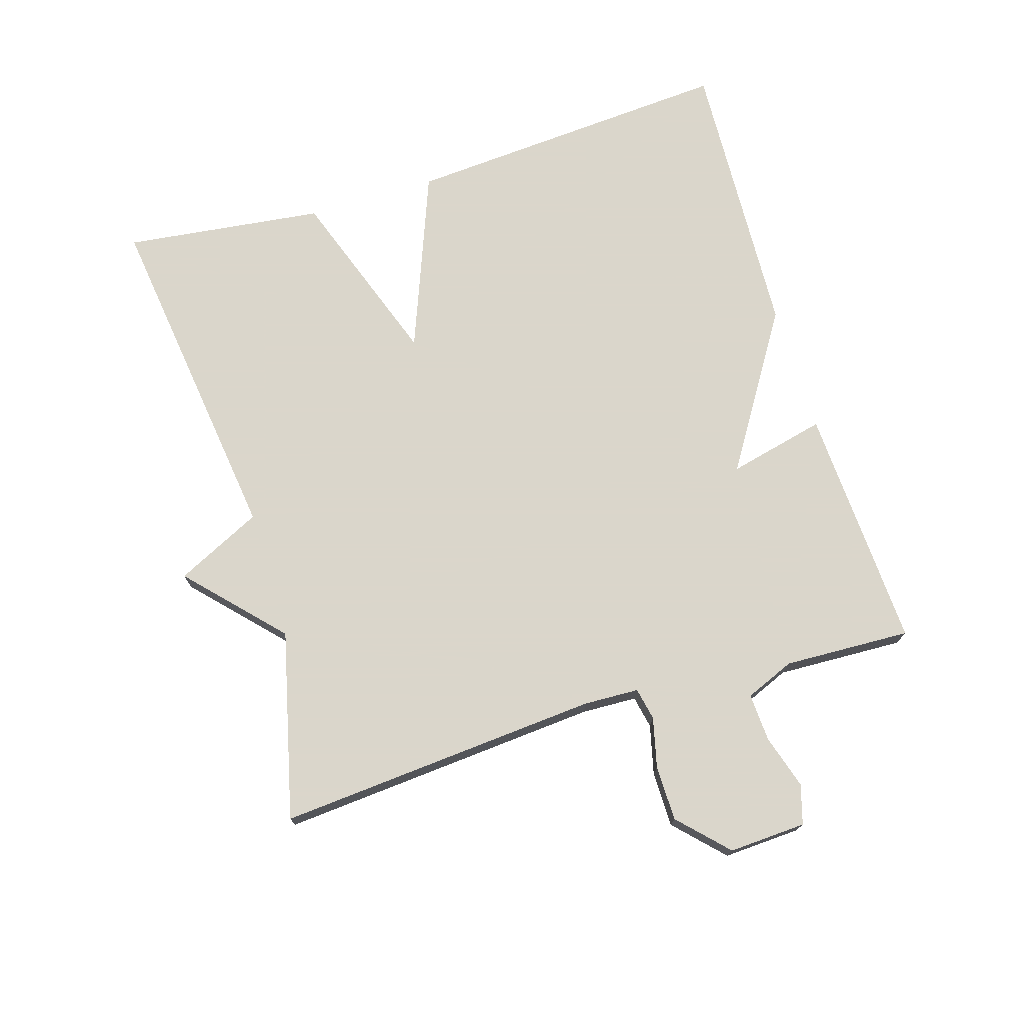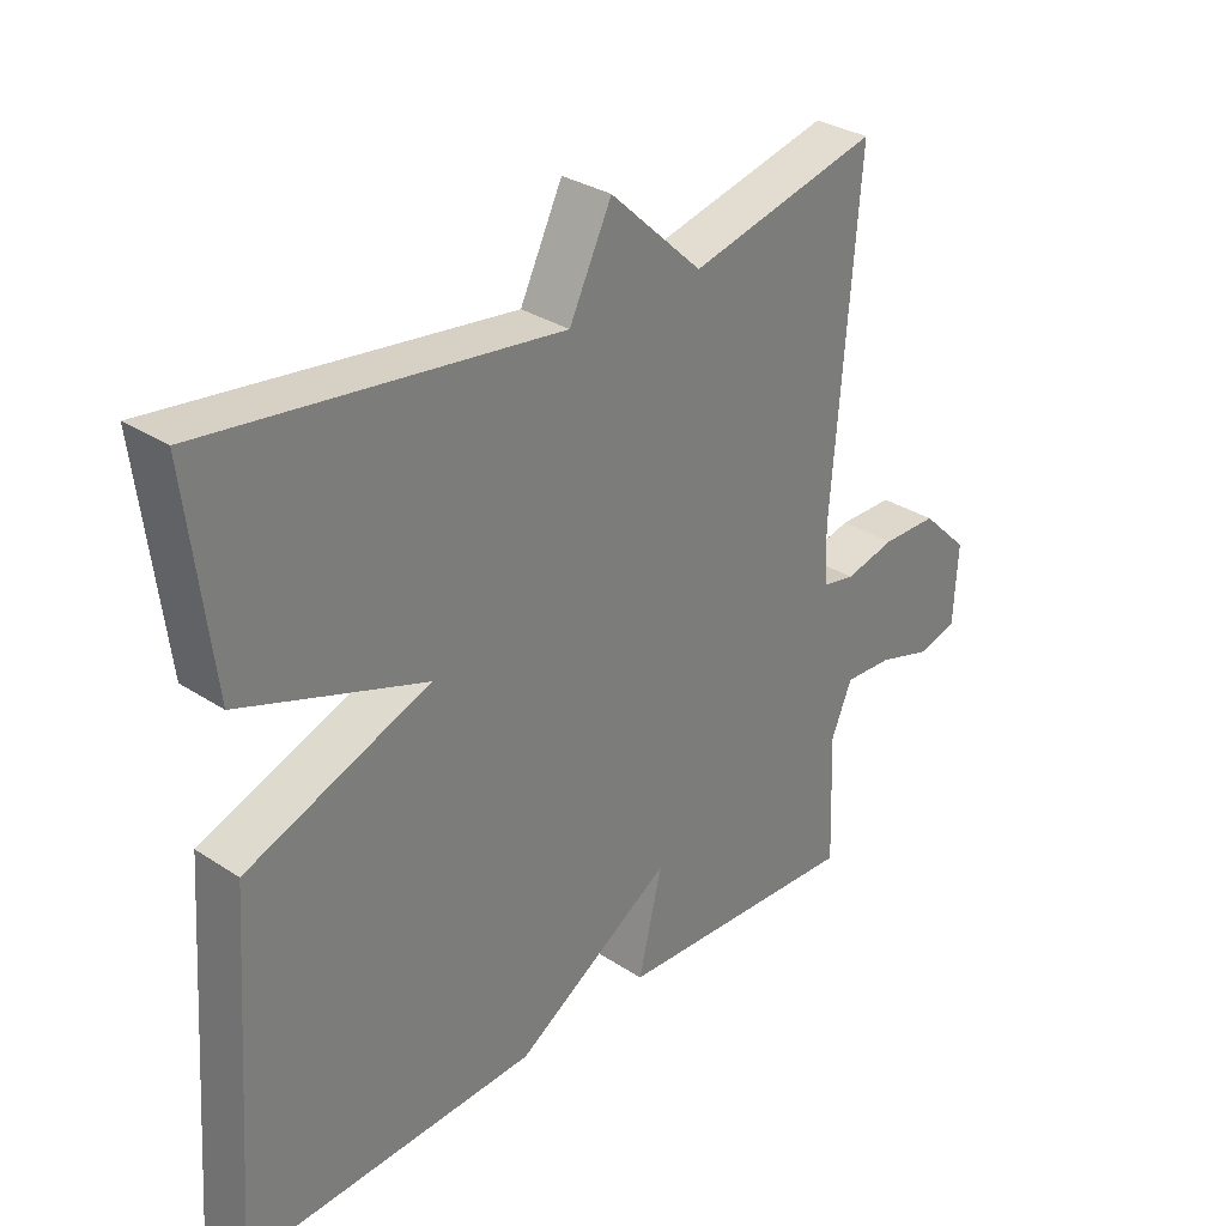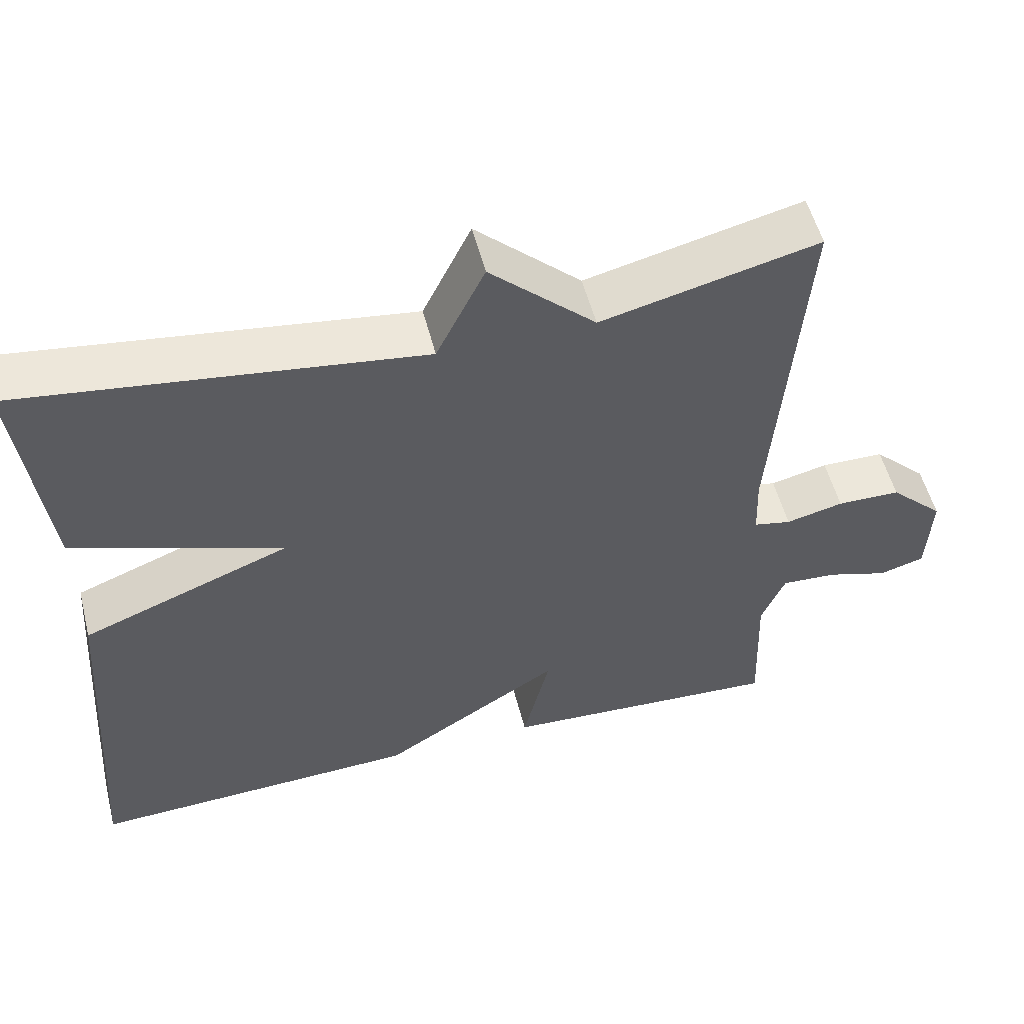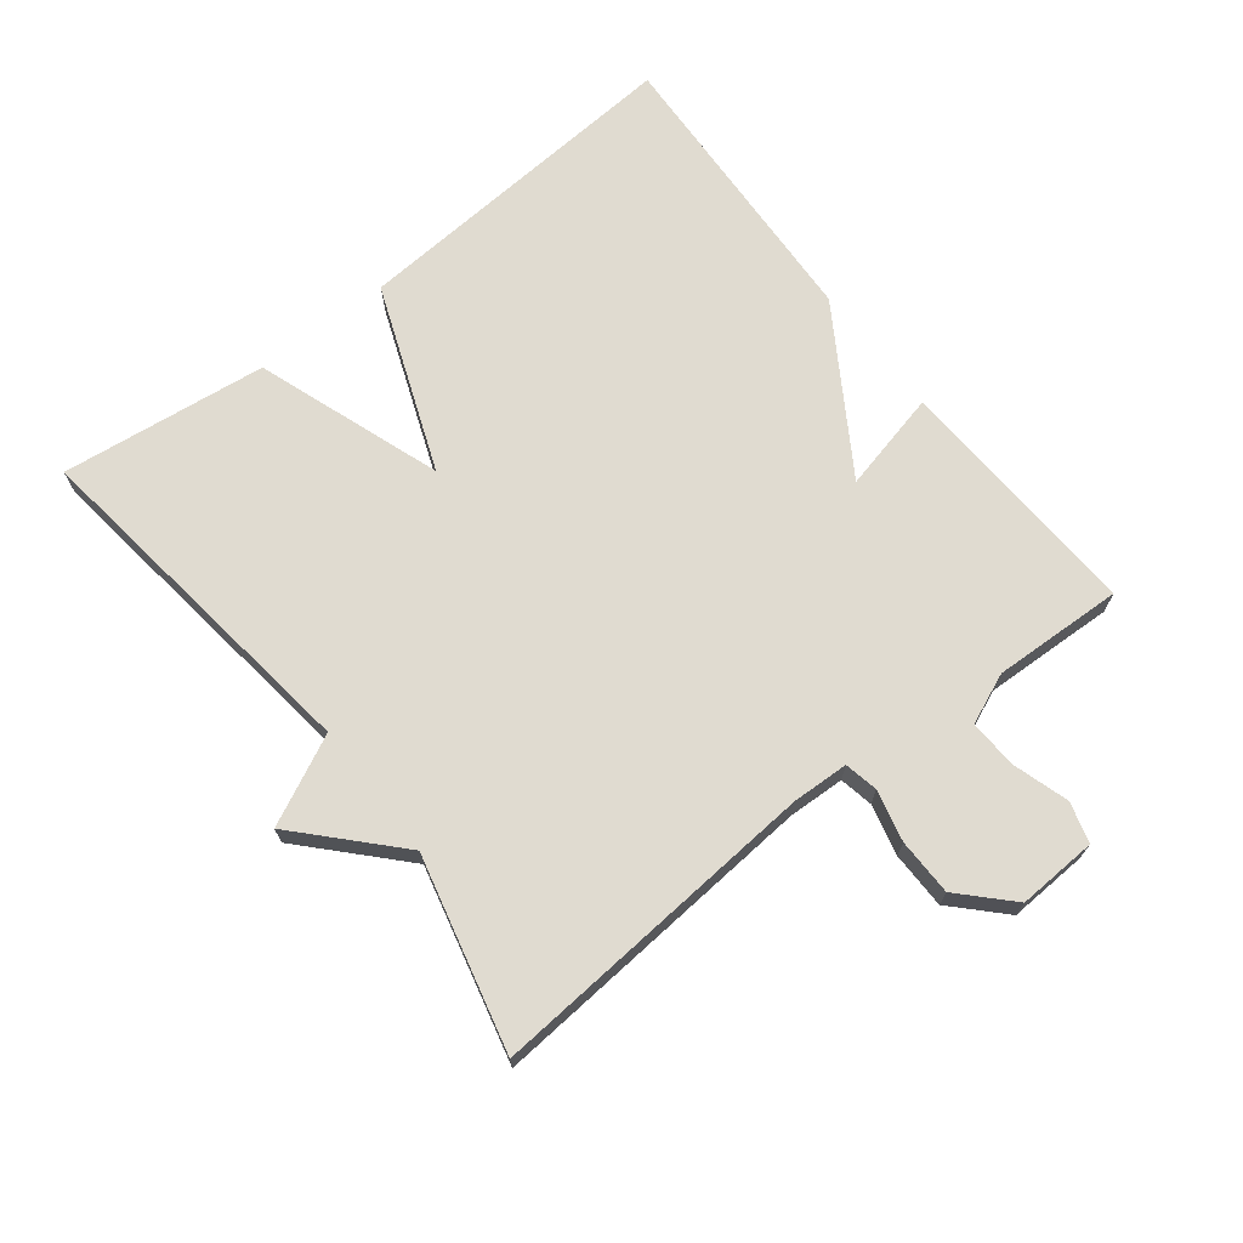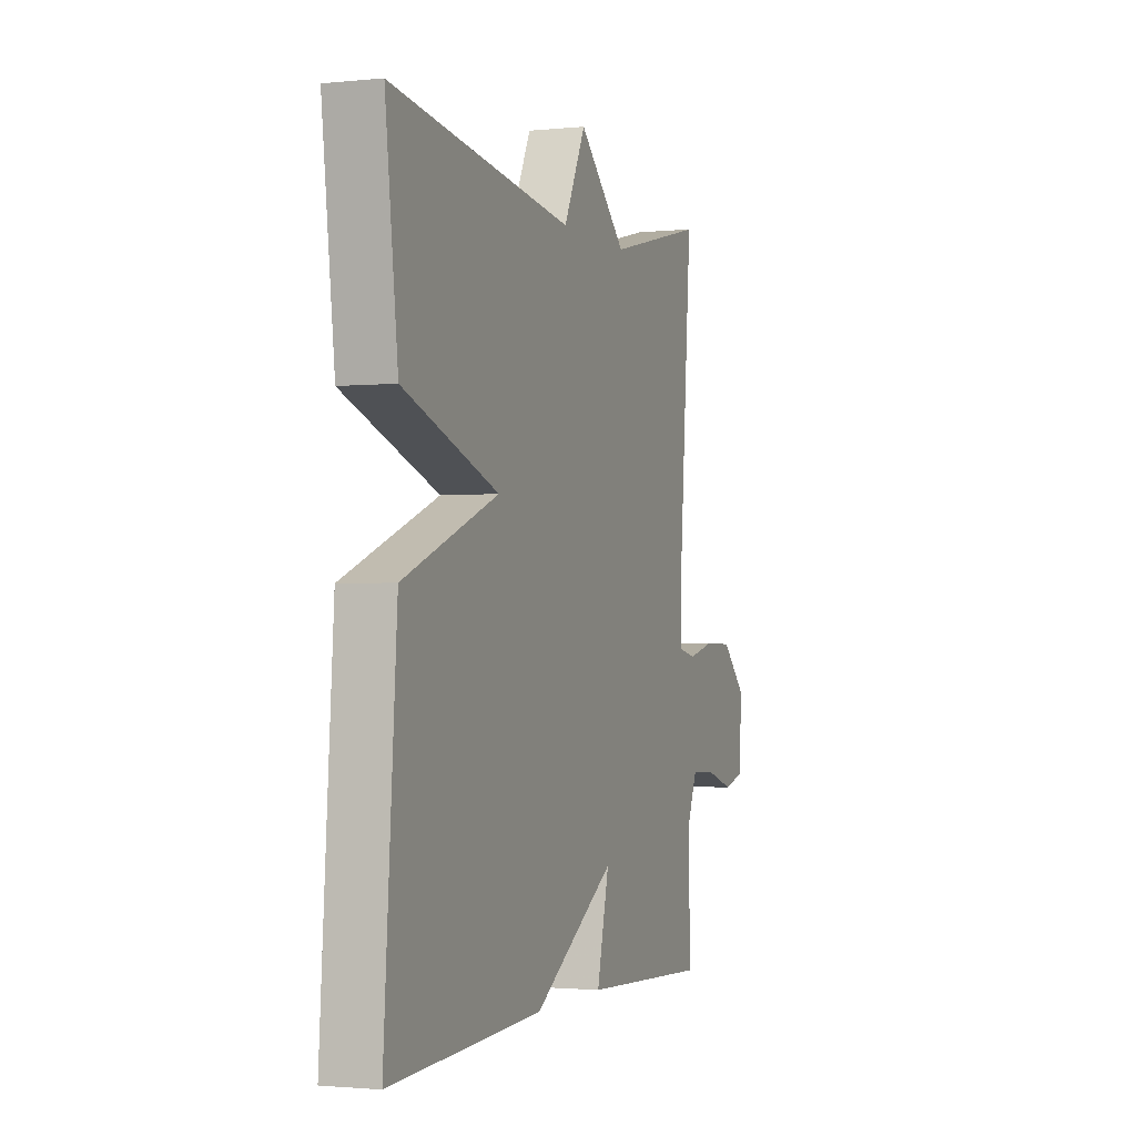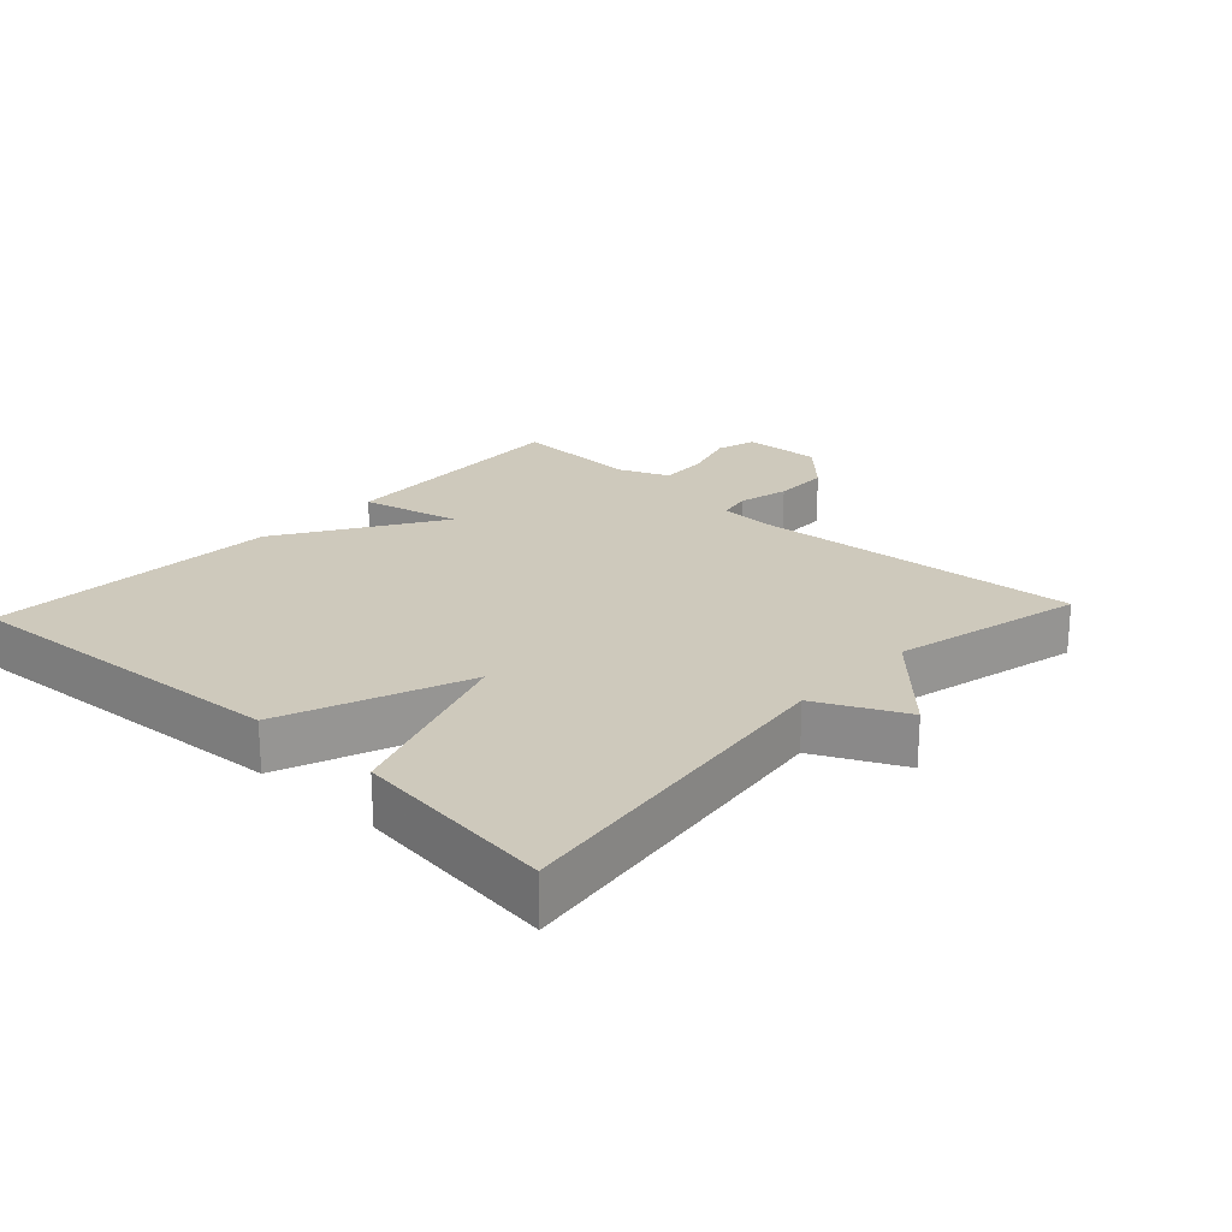
<metadata>
{"format":"obj","ext":"obj","renderer":"f3d","projection":"perspective","resolution":1024,"background":"white","views":[{"elev":73.7,"azim":73.1,"up":"+Y"},{"elev":31.5,"azim":-47.2,"up":"+Z"},{"elev":53.8,"azim":-14.3,"up":"+Z"},{"elev":69.9,"azim":52.1,"up":"+Y"},{"elev":-1.7,"azim":-69.7,"up":"+Z"},{"elev":22.5,"azim":-47.0,"up":"+Y"}]}
</metadata>
<code>
v -0.5 0.07 0.5
v 0.018 0.07 0.432
v 0.081 0.07 0.561
v 0.218 0.07 0.432
v 0.5 0.07 0.5
v 0.461 0.07 0.014
v 0.464 0.07 -0.069
v 0.513 0.07 -0.079
v 0.588 0.07 -0.061
v 0.671 0.07 -0.062
v 0.742 0.07 -0.131
v 0.736 0.07 -0.247
v 0.677 0.07 -0.264
v 0.596 0.07 -0.239
v 0.524 0.07 -0.235
v 0.493 0.07 -0.309
v 0.5 0.07 -0.5
v 0.132 0.07 -0.481
v 0.167 0.07 -0.334
v -0.068 0.07 -0.481
v -0.5 0.07 -0.5
v -0.464 0.07 -0.001
v -0.193 0.07 0.103
v -0.464 0.07 0.199
v -0.5 0 0.5
v 0.018 0 0.432
v 0.081 0 0.561
v 0.218 0 0.432
v 0.5 0 0.5
v 0.461 0 0.014
v 0.464 0 -0.069
v 0.513 0 -0.079
v 0.588 0 -0.061
v 0.671 0 -0.062
v 0.742 0 -0.131
v 0.736 0 -0.247
v 0.677 0 -0.264
v 0.596 0 -0.239
v 0.524 0 -0.235
v 0.493 0 -0.309
v 0.5 0 -0.5
v 0.132 0 -0.481
v 0.167 0 -0.334
v -0.068 0 -0.481
v -0.5 0 -0.5
v -0.464 0 -0.001
v -0.193 0 0.103
v -0.464 0 0.199
f 23 24 1 2
f 21 22 23
f 20 21 23
f 19 20 23
f 19 23 2
f 16 17 18 19
f 2 3 4
f 19 2 4
f 16 19 4
f 15 16 4
f 12 13 14
f 11 12 14
f 10 11 14
f 9 10 14
f 8 9 14
f 7 8 14 15
f 4 5 6
f 4 6 7
f 4 7 15
f 26 25 48 47
f 47 46 45
f 47 45 44
f 47 44 43
f 26 47 43
f 43 42 41 40
f 28 27 26
f 28 26 43
f 28 43 40
f 28 40 39
f 38 37 36
f 38 36 35
f 38 35 34
f 38 34 33
f 38 33 32
f 39 38 32 31
f 30 29 28
f 31 30 28
f 39 31 28
f 1 25 26 2
f 2 26 27 3
f 3 27 28 4
f 4 28 29 5
f 5 29 30 6
f 6 30 31 7
f 7 31 32 8
f 8 32 33 9
f 9 33 34 10
f 10 34 35 11
f 11 35 36 12
f 12 36 37 13
f 13 37 38 14
f 14 38 39 15
f 15 39 40 16
f 16 40 41 17
f 17 41 42 18
f 18 42 43 19
f 19 43 44 20
f 20 44 45 21
f 21 45 46 22
f 22 46 47 23
f 23 47 48 24
f 24 48 25 1

</code>
